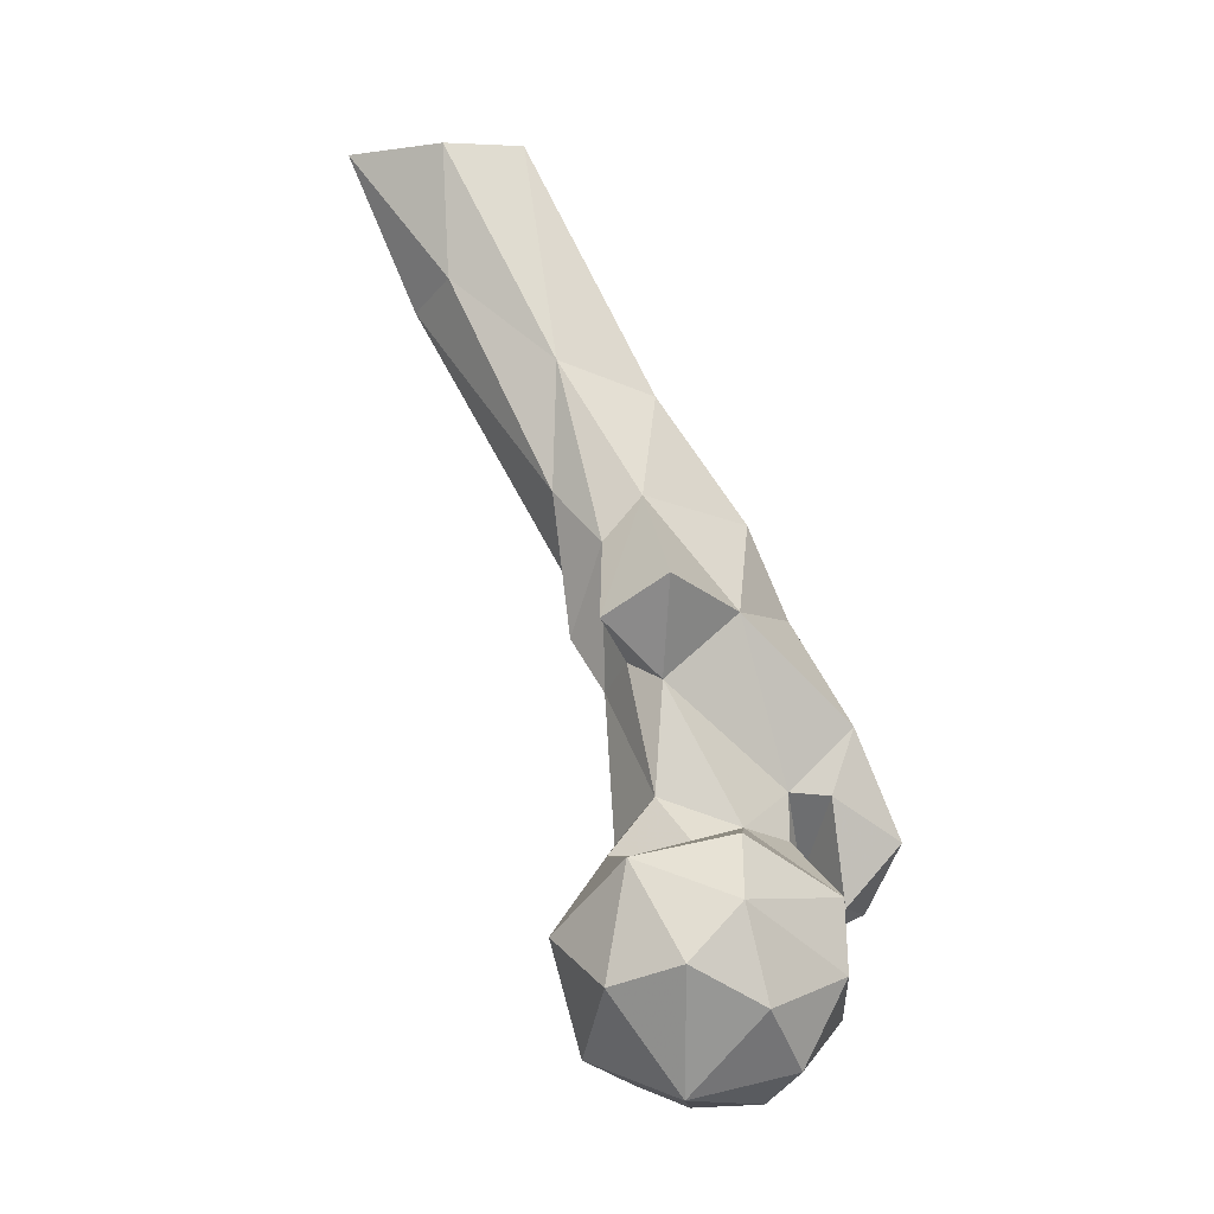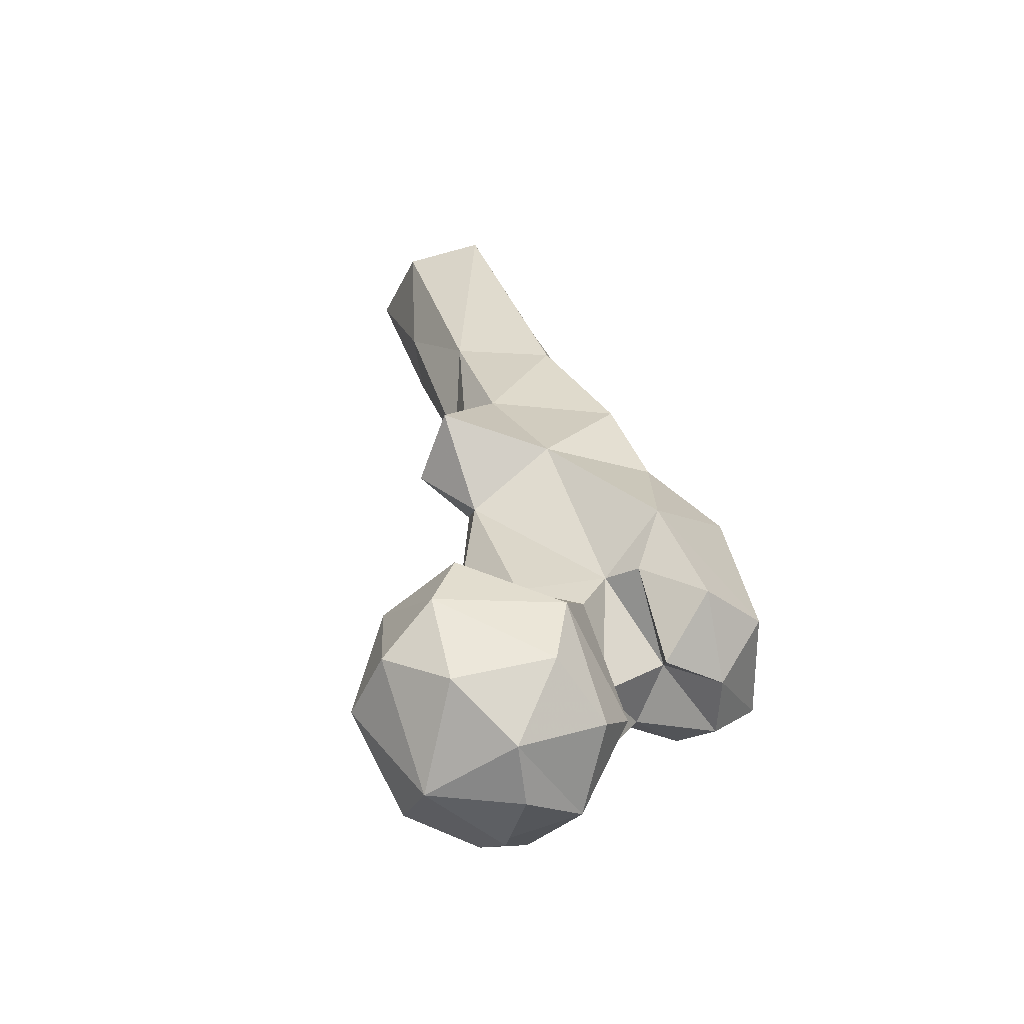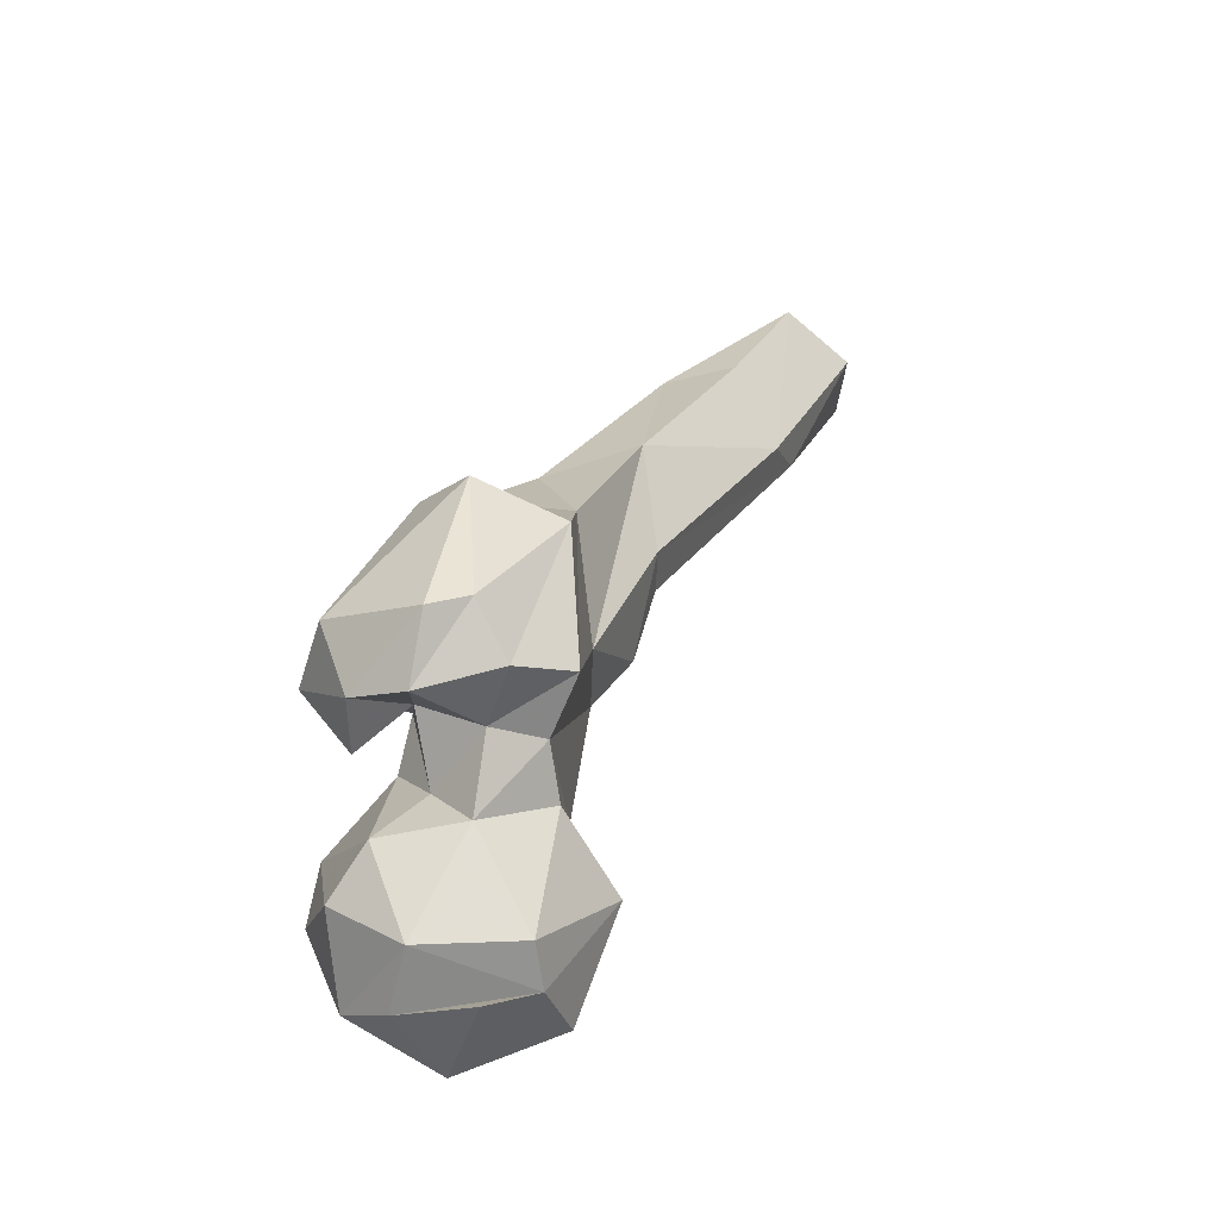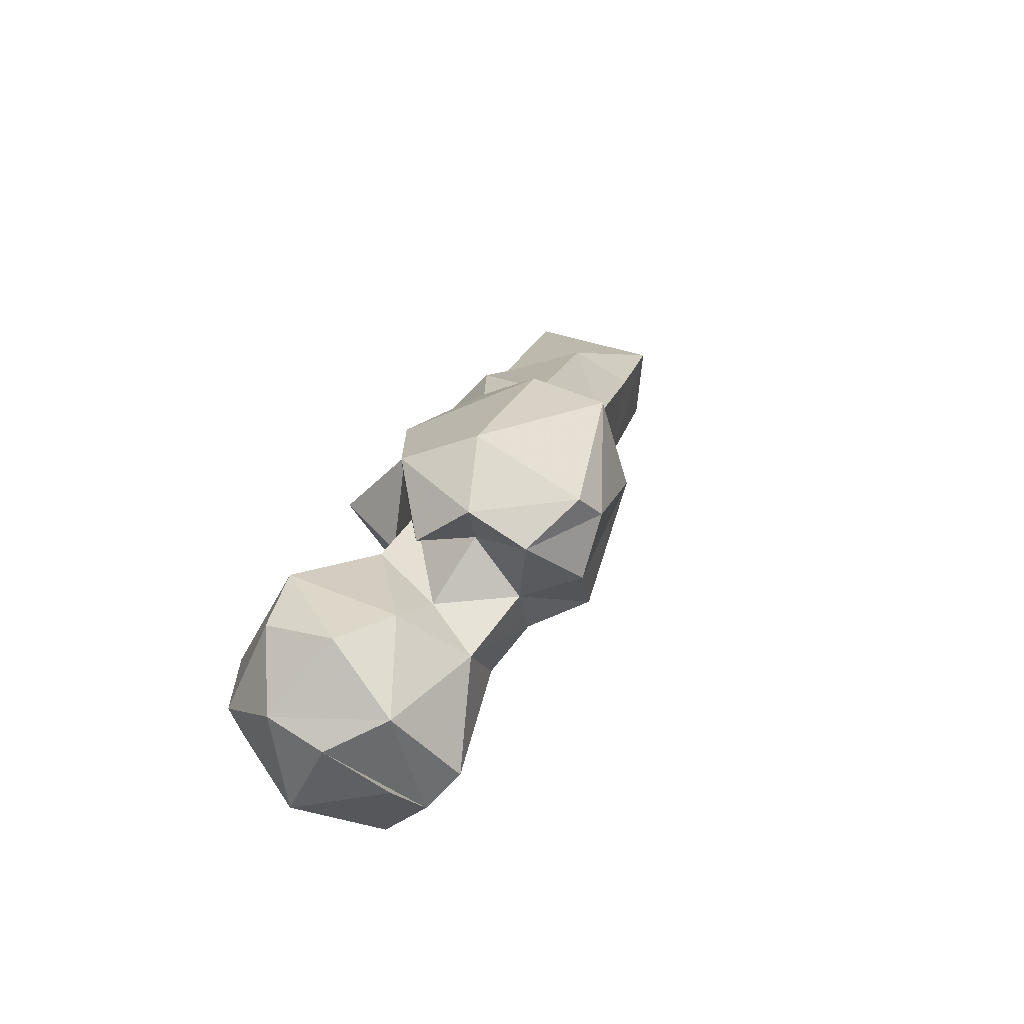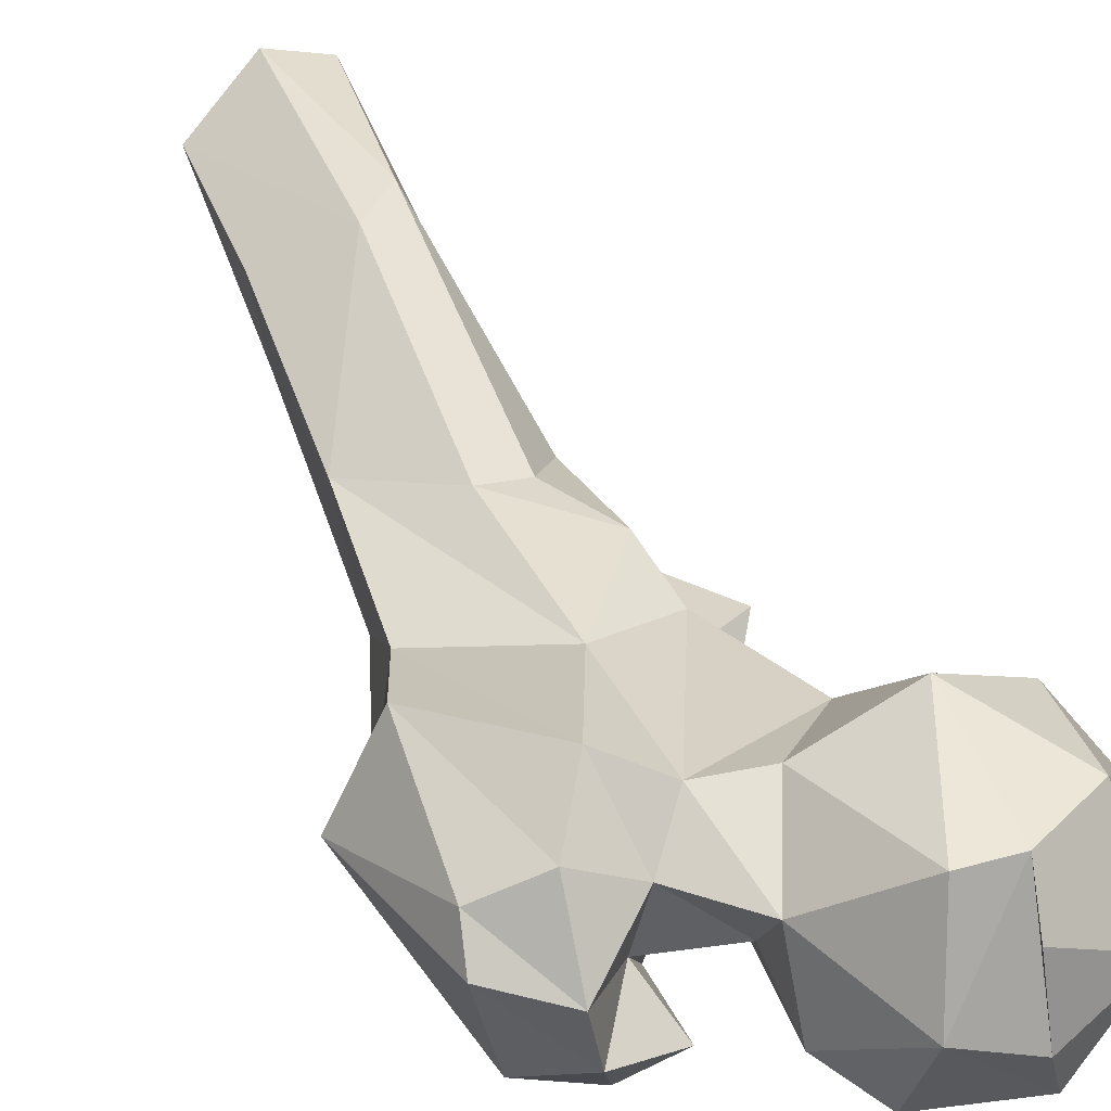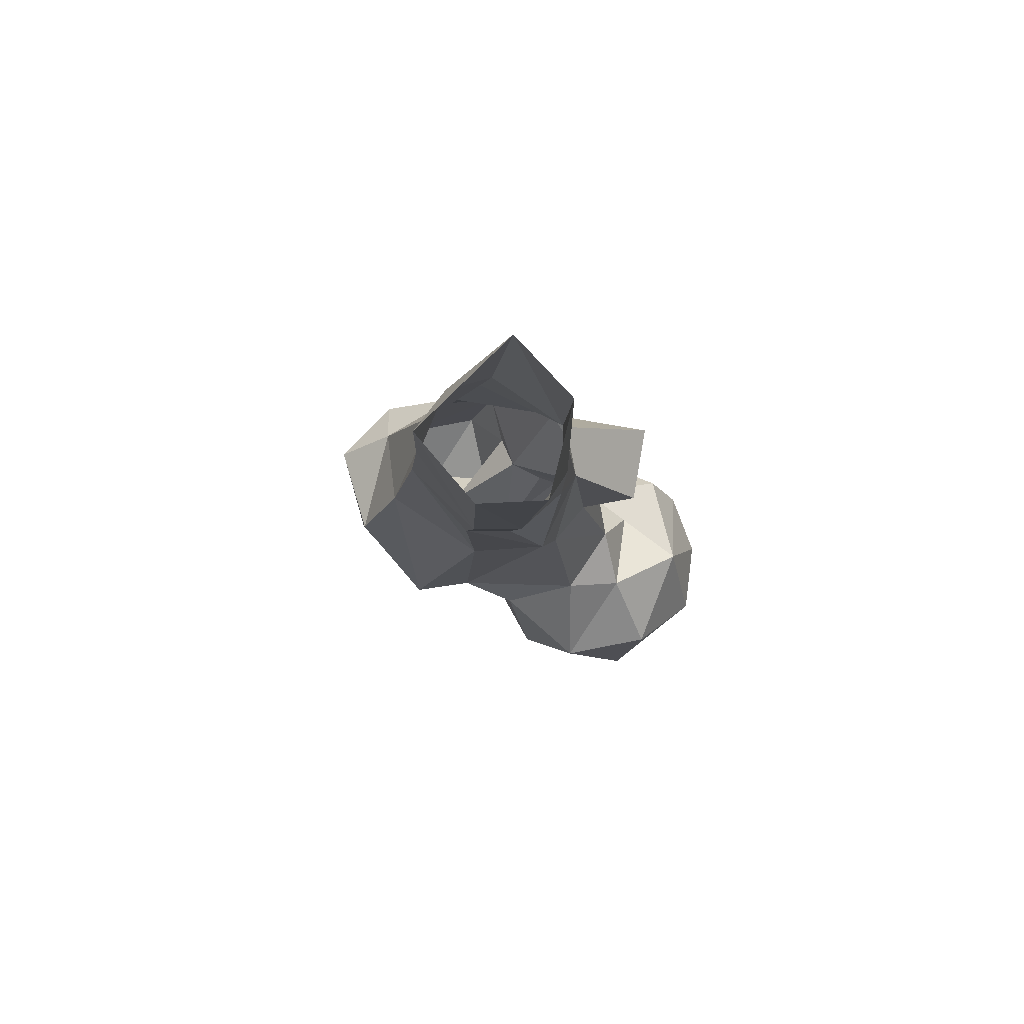
<metadata>
{"format":"obj","ext":"obj","renderer":"f3d","projection":"perspective","resolution":1024,"background":"white","views":[{"elev":-6.5,"azim":-67.2,"up":"+Z"},{"elev":-33.5,"azim":-26.7,"up":"+Z"},{"elev":-54.0,"azim":91.1,"up":"+Z"},{"elev":-50.0,"azim":40.1,"up":"+Z"},{"elev":18.5,"azim":151.4,"up":"+Y"},{"elev":59.4,"azim":-173.4,"up":"+Z"}]}
</metadata>
<code>
v 302 158.4 684.8
v 287 166 686.4
v 305 172 683.5
v 304.6 181.2 686.7
v 296.4 150.3 690.5
v 314.2 161.6 686.9
v 313.3 180.1 688.4
v 291.5 184.9 691.5
v 320.2 155.4 703
v 312.2 148.8 697.4
v 323.2 171 703.3
v 300.4 144 704.8
v 284.6 151.4 700.6
v 276.9 174.9 703.6
v 302.3 192.6 708.3
v 276.6 161.7 707.4
v 286.5 188.4 710.7
v 303.2 145.5 716.9
v 317 183.5 713.5
v 320.3 164 712.8
v 282.3 154.5 716.8
v 326.9 182.1 717.3
v 281.3 173.1 723.1
v 313.1 157.6 725.7
v 342.6 162.5 709.4
v 338.3 152.7 713.6
v 343.3 176.9 714.2
v 352.5 164.8 717
v 332.4 173 713.8
v 326.7 152.5 714.7
v 331.8 161.8 720.1
v 351.8 171.9 720.1
v 337 186.9 720.7
v 287.5 156.7 726.7
v 330.6 143.7 725.6
v 344 148.2 725.3
v 303.4 184.3 725.1
v 293.4 181.5 723.2
v 322.3 153.3 733.3
v 302.1 161.6 727.8
v 319.1 159.8 733.9
v 293 164.9 723.2
v 354.8 170 747.6
v 296.8 174.6 732.7
v 306.9 187.5 750.2
v 324 188.3 743.6
v 325 150.1 744.8
v 345.8 161.3 753.8
v 348 185.5 744.4
v 299.5 174.3 751.6
v 340.7 186 758.4
v 301.7 181.5 754.7
v 309 194.7 759.8
v 310.1 164.8 763.1
v 344.8 169.3 755.6
v 323.8 199.2 770.8
v 331.6 163.7 763.7
v 290.6 169.4 767.6
v 291.5 181.9 761
v 334.2 196.9 788.3
v 315.2 198.7 771.7
v 332.9 179.1 780.5
v 303.4 186.5 775
v 305.5 196.5 784.4
v 327.1 169.4 780
v 306.1 180.4 782.9
v 320.3 183.7 802.4
v 318.8 221.8 811.2
v 310.1 225.1 818.7
v 305.7 195.9 807
v 326.3 201.1 822.7
v 329.4 214.5 822.9
v 303.4 215.3 822.6
v 302.7 216.3 846.6
v 316 237.9 847.2
v 327.3 226 847.4
v 313.7 205.9 847.9
v 304.7 236 847.3
f 71 76 77
f 71 72 76
f 70 77 74
f 67 77 70
f 68 69 75
f 68 75 76
f 68 76 72
f 60 68 72
f 60 72 71
f 56 69 68
f 64 73 69
f 62 71 67
f 63 66 70
f 60 71 62
f 62 67 65
f 56 68 60
f 54 65 66
f 51 60 62
f 59 66 63
f 58 66 59
f 54 66 58
f 53 63 64
f 57 62 65
f 52 59 63
f 53 61 56
f 50 59 52
f 51 62 55
f 47 57 54
f 45 63 53
f 45 52 63
f 50 58 59
f 48 55 57
f 43 55 48
f 47 48 57
f 39 47 41
f 2 4 3
f 22 45 46
f 37 44 45
f 40 50 44
f 26 36 35
f 35 47 39
f 27 49 32
f 28 32 43
f 24 41 40
f 25 32 28
f 36 48 47
f 22 37 45
f 69 78 75
f 40 44 42
f 22 46 33
f 28 43 36
f 25 26 31
f 25 28 26
f 1 5 2
f 37 38 44
f 20 41 24
f 23 34 40
f 21 34 23
f 18 40 34
f 30 35 39
f 26 28 36
f 18 24 40
f 49 51 55
f 15 17 38
f 67 71 77
f 41 47 54
f 30 39 31
f 46 53 56
f 15 37 19
f 16 21 23
f 45 53 46
f 56 61 69
f 25 31 29
f 50 54 58
f 43 49 55
f 7 15 19
f 23 40 42
f 19 37 22
f 26 30 31
f 1 6 5
f 9 24 18
f 1 2 3
f 11 22 29
f 73 74 78
f 46 56 60
f 23 42 38
f 17 23 38
f 53 64 61
f 2 5 13
f 54 57 65
f 9 20 24
f 12 21 13
f 14 16 23
f 25 27 32
f 25 29 27
f 41 54 50
f 26 35 30
f 13 21 16
f 12 18 21
f 27 29 33
f 46 60 51
f 10 18 12
f 69 73 78
f 18 34 21
f 27 33 49
f 4 8 15
f 38 42 44
f 1 4 6
f 22 33 29
f 44 52 45
f 8 14 17
f 36 43 48
f 2 16 14
f 5 12 13
f 2 14 8
f 64 70 73
f 11 29 20
f 6 7 11
f 63 70 64
f 2 8 4
f 6 9 10
f 8 17 15
f 32 49 43
f 9 11 20
f 9 18 10
f 5 10 12
f 5 6 10
f 4 7 6
f 14 23 17
f 33 46 51
f 61 64 69
f 11 19 22
f 44 50 52
f 70 74 73
f 66 67 70
f 31 39 41
f 20 29 31
f 55 62 57
f 33 51 49
f 35 36 47
f 15 38 37
f 4 15 7
f 40 41 50
f 65 67 66
f 1 3 4
f 20 31 41
f 7 19 11
f 2 13 16
f 6 11 9

</code>
